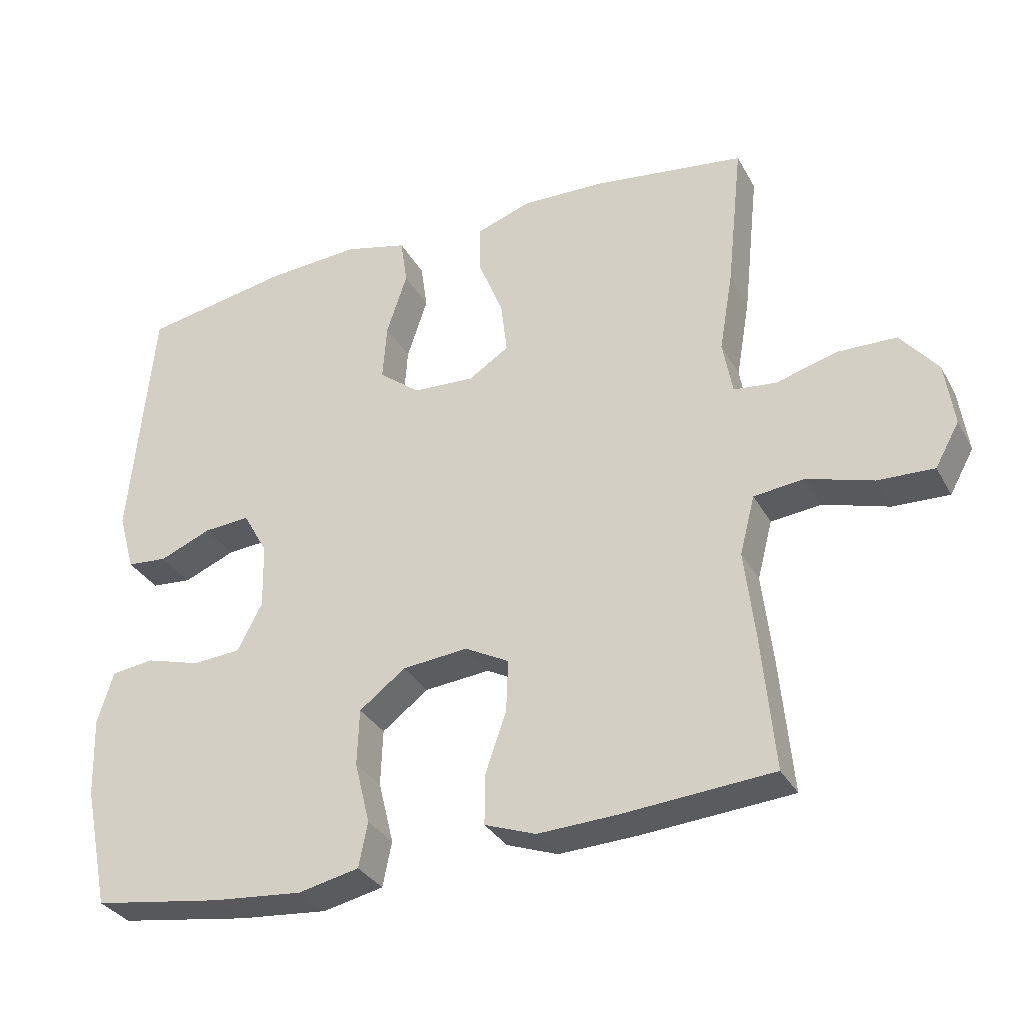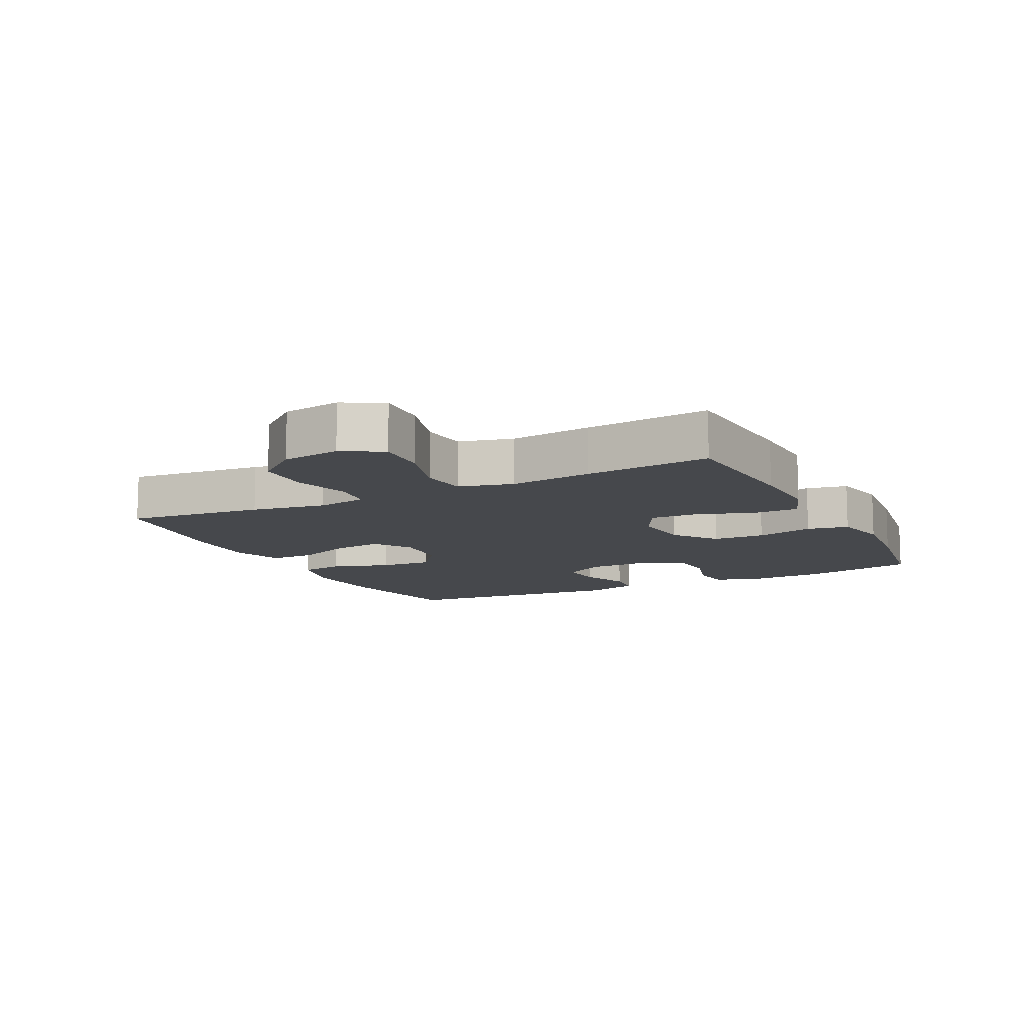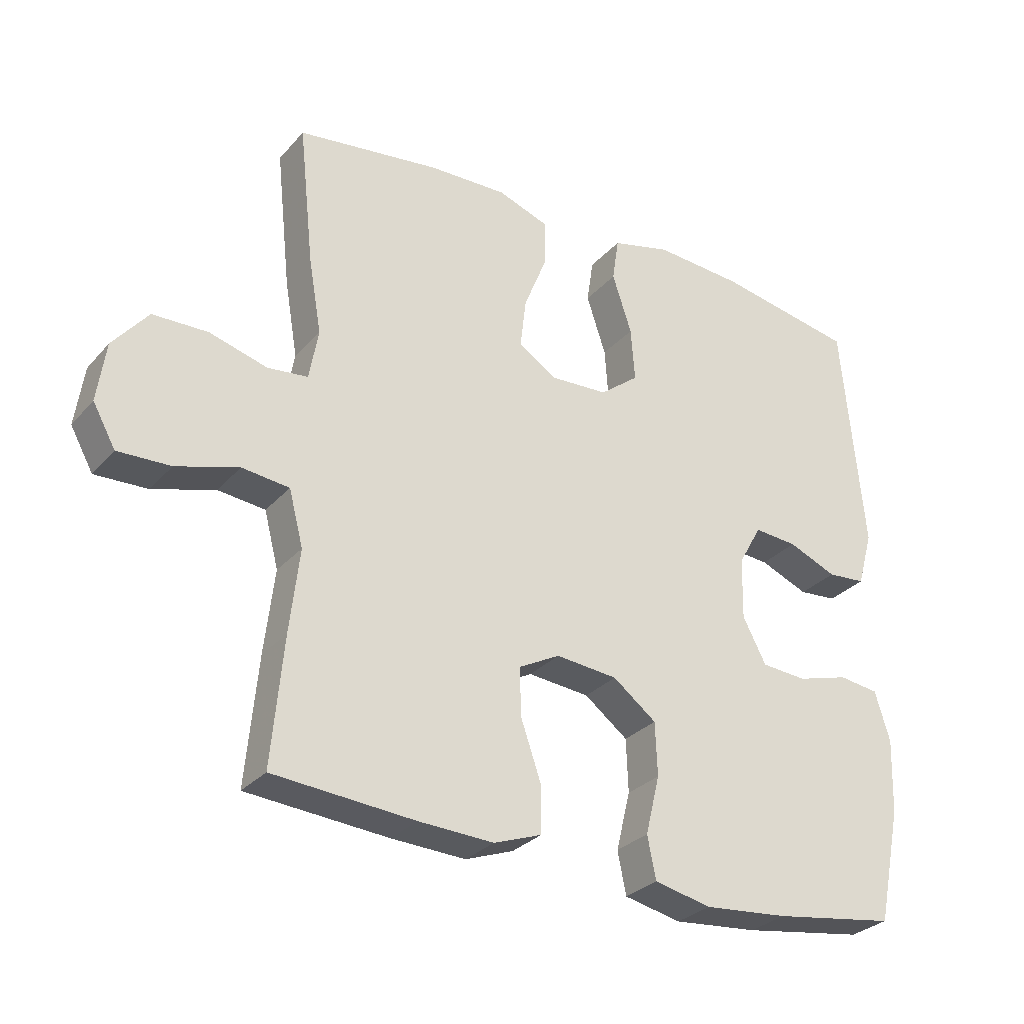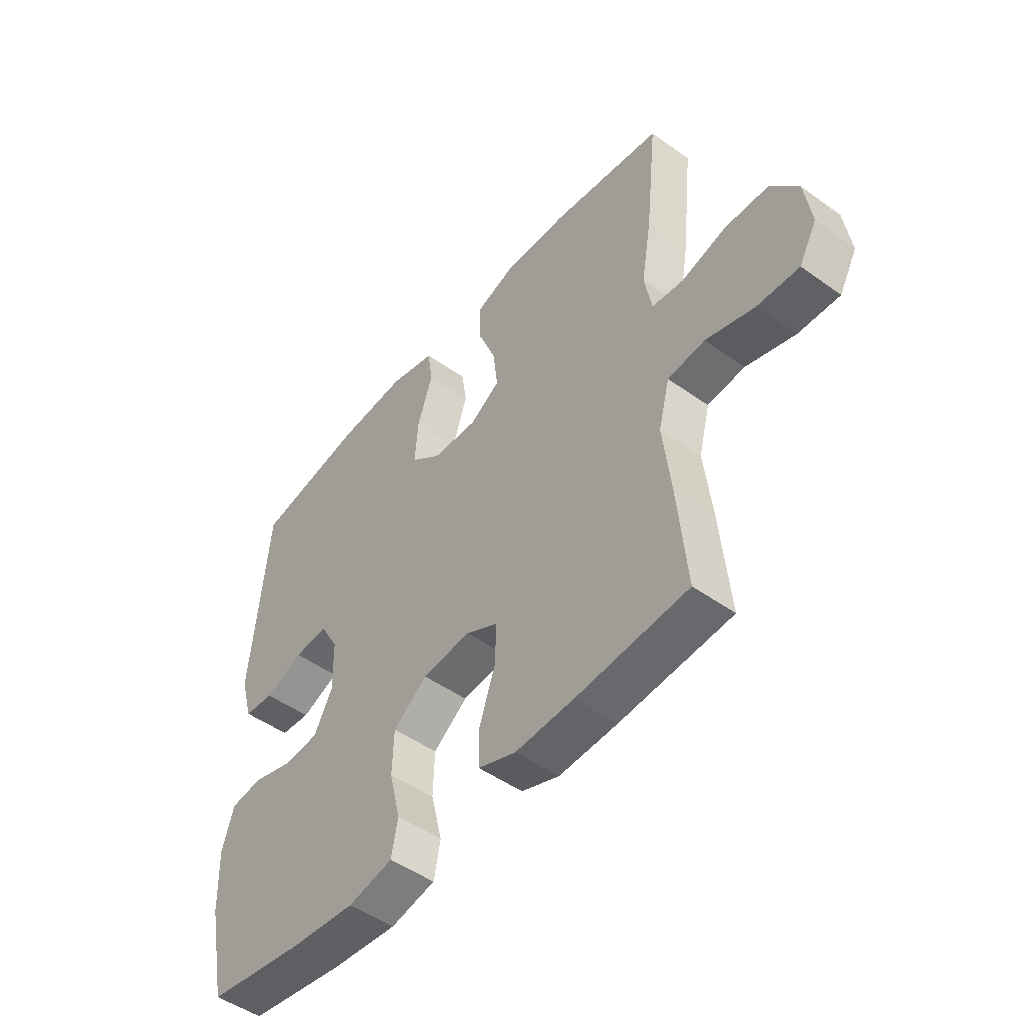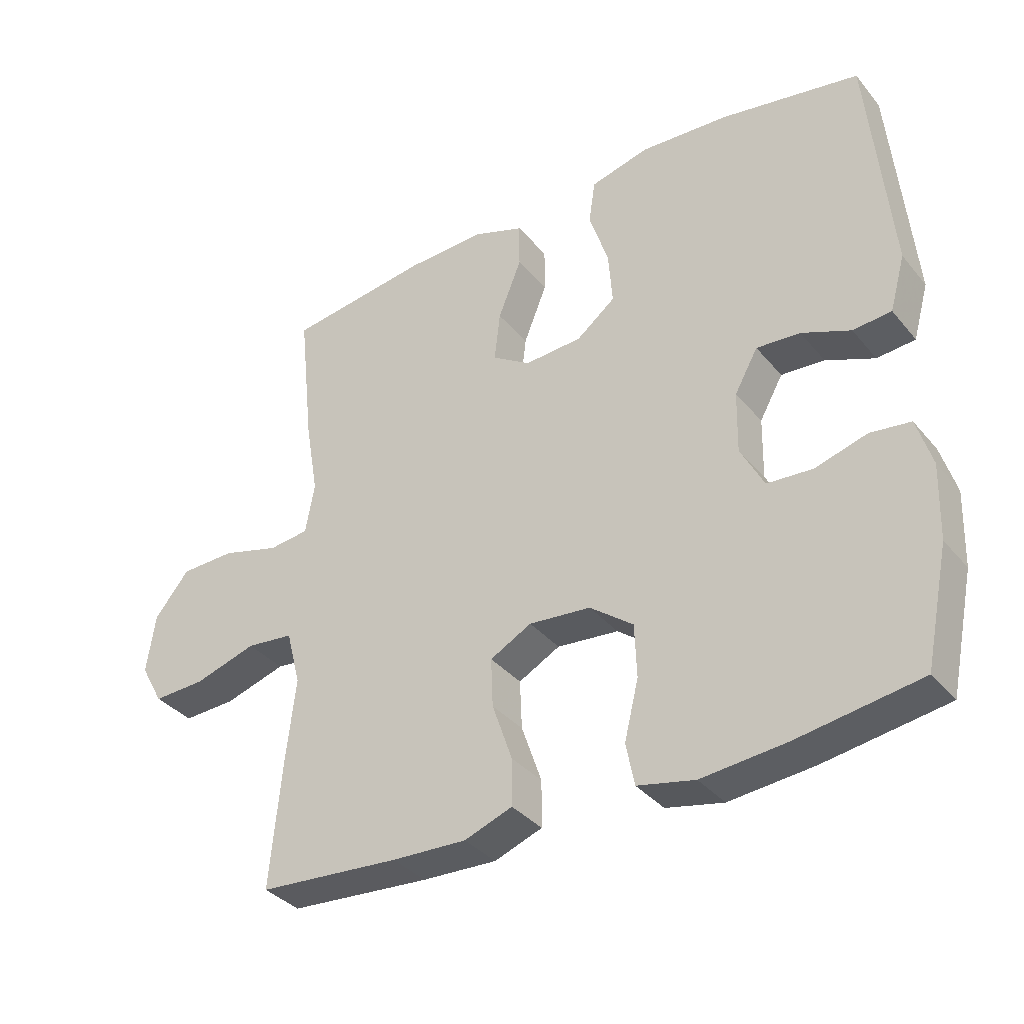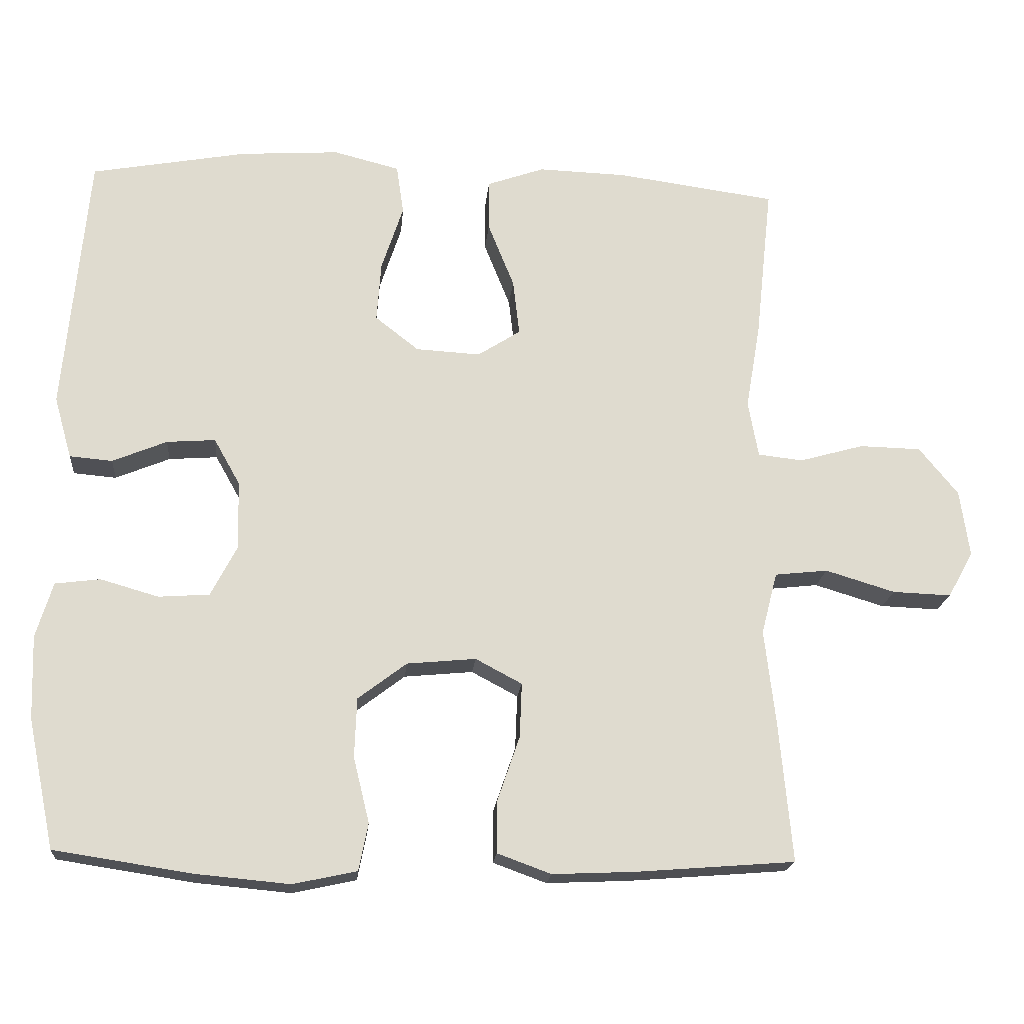
<metadata>
{"format":"obj","ext":"obj","renderer":"f3d","projection":"perspective","resolution":1024,"background":"white","views":[{"elev":-32.4,"azim":24.8,"up":"+Z"},{"elev":-11.2,"azim":116.6,"up":"+Y"},{"elev":-29.5,"azim":147.1,"up":"+Z"},{"elev":-49.0,"azim":51.5,"up":"+Z"},{"elev":-35.7,"azim":-145.9,"up":"+Z"},{"elev":-19.0,"azim":-5.1,"up":"+Z"}]}
</metadata>
<code>
v -0.5 0.07 -0.5
v -0.537 0.07 -0.323
v -0.541 0.07 -0.208
v -0.518 0.07 -0.132
v -0.456 0.07 -0.124
v -0.376 0.07 -0.147
v -0.306 0.07 -0.142
v -0.27 0.07 -0.073
v -0.272 0.07 0.022
v -0.308 0.07 0.086
v -0.375 0.07 0.081
v -0.45 0.07 0.05
v -0.509 0.07 0.055
v -0.533 0.07 0.14
v -0.5 0.07 0.5
v -0.286 0.07 0.539
v -0.149 0.07 0.548
v -0.058 0.07 0.525
v -0.048 0.07 0.457
v -0.078 0.07 0.366
v -0.084 0.07 0.283
v -0.024 0.07 0.236
v 0.065 0.07 0.231
v 0.124 0.07 0.269
v 0.115 0.07 0.346
v 0.079 0.07 0.436
v 0.079 0.07 0.506
v 0.158 0.07 0.534
v 0.28 0.07 0.53
v 0.5 0.07 0.5
v 0.477 0.07 0.285
v 0.457 0.07 0.168
v 0.471 0.07 0.09
v 0.533 0.07 0.083
v 0.622 0.07 0.108
v 0.707 0.07 0.106
v 0.761 0.07 0.04
v 0.774 0.07 -0.052
v 0.739 0.07 -0.115
v 0.658 0.07 -0.112
v 0.562 0.07 -0.083
v 0.489 0.07 -0.091
v 0.467 0.07 -0.176
v 0.482 0.07 -0.305
v 0.5 0.07 -0.5
v 0.282 0.07 -0.517
v 0.167 0.07 -0.522
v 0.093 0.07 -0.495
v 0.093 0.07 -0.424
v 0.124 0.07 -0.334
v 0.127 0.07 -0.259
v 0.063 0.07 -0.225
v -0.032 0.07 -0.234
v -0.099 0.07 -0.285
v -0.102 0.07 -0.367
v -0.08 0.07 -0.457
v -0.093 0.07 -0.522
v -0.181 0.07 -0.541
v -0.311 0.07 -0.529
v -0.5 0 -0.5
v -0.537 0 -0.323
v -0.541 0 -0.208
v -0.518 0 -0.132
v -0.456 0 -0.124
v -0.376 0 -0.147
v -0.306 0 -0.142
v -0.27 0 -0.073
v -0.272 0 0.022
v -0.308 0 0.086
v -0.375 0 0.081
v -0.45 0 0.05
v -0.509 0 0.055
v -0.533 0 0.14
v -0.5 0 0.5
v -0.286 0 0.539
v -0.149 0 0.548
v -0.058 0 0.525
v -0.048 0 0.457
v -0.078 0 0.366
v -0.084 0 0.283
v -0.024 0 0.236
v 0.065 0 0.231
v 0.124 0 0.269
v 0.115 0 0.346
v 0.079 0 0.436
v 0.079 0 0.506
v 0.158 0 0.534
v 0.28 0 0.53
v 0.5 0 0.5
v 0.477 0 0.285
v 0.457 0 0.168
v 0.471 0 0.09
v 0.533 0 0.083
v 0.622 0 0.108
v 0.707 0 0.106
v 0.761 0 0.04
v 0.774 0 -0.052
v 0.739 0 -0.115
v 0.658 0 -0.112
v 0.562 0 -0.083
v 0.489 0 -0.091
v 0.467 0 -0.176
v 0.482 0 -0.305
v 0.5 0 -0.5
v 0.282 0 -0.517
v 0.167 0 -0.522
v 0.093 0 -0.495
v 0.093 0 -0.424
v 0.124 0 -0.334
v 0.127 0 -0.259
v 0.063 0 -0.225
v -0.032 0 -0.234
v -0.099 0 -0.285
v -0.102 0 -0.367
v -0.08 0 -0.457
v -0.093 0 -0.522
v -0.181 0 -0.541
v -0.311 0 -0.529
f 55 56 57 58
f 54 55 58 59
f 47 48 49 50
f 47 50 51
f 46 47 51
f 43 44 45 46
f 42 43 46 51
f 38 39 40 41
f 38 41 42
f 37 38 42
f 34 35 36 37
f 33 34 37 42
f 32 33 42 51
f 25 26 27 28
f 24 25 28 29
f 17 18 19 20
f 17 20 21
f 16 17 21
f 15 16 21
f 14 15 21 22
f 11 12 13 14
f 10 11 14 22
f 3 4 5 6
f 3 6 7
f 2 3 7
f 54 59 1 2
f 53 54 2 7
f 52 53 7 8
f 31 32 51 52
f 31 52 8 9
f 24 29 30 31
f 23 24 31
f 23 31 9 10
f 10 22 23
f 117 116 115 114
f 118 117 114 113
f 109 108 107 106
f 110 109 106
f 110 106 105
f 105 104 103 102
f 110 105 102 101
f 100 99 98 97
f 101 100 97
f 101 97 96
f 96 95 94 93
f 101 96 93 92
f 110 101 92 91
f 87 86 85 84
f 88 87 84 83
f 79 78 77 76
f 80 79 76
f 80 76 75
f 80 75 74
f 81 80 74 73
f 73 72 71 70
f 81 73 70 69
f 65 64 63 62
f 66 65 62
f 66 62 61
f 61 60 118 113
f 66 61 113 112
f 67 66 112 111
f 111 110 91 90
f 68 67 111 90
f 90 89 88 83
f 90 83 82
f 69 68 90 82
f 82 81 69
f 1 60 61 2
f 2 61 62 3
f 3 62 63 4
f 4 63 64 5
f 5 64 65 6
f 6 65 66 7
f 7 66 67 8
f 8 67 68 9
f 9 68 69 10
f 10 69 70 11
f 11 70 71 12
f 12 71 72 13
f 13 72 73 14
f 14 73 74 15
f 15 74 75 16
f 16 75 76 17
f 17 76 77 18
f 18 77 78 19
f 19 78 79 20
f 20 79 80 21
f 21 80 81 22
f 22 81 82 23
f 23 82 83 24
f 24 83 84 25
f 25 84 85 26
f 26 85 86 27
f 27 86 87 28
f 28 87 88 29
f 29 88 89 30
f 30 89 90 31
f 31 90 91 32
f 32 91 92 33
f 33 92 93 34
f 34 93 94 35
f 35 94 95 36
f 36 95 96 37
f 37 96 97 38
f 38 97 98 39
f 39 98 99 40
f 40 99 100 41
f 41 100 101 42
f 42 101 102 43
f 43 102 103 44
f 44 103 104 45
f 45 104 105 46
f 46 105 106 47
f 47 106 107 48
f 48 107 108 49
f 49 108 109 50
f 50 109 110 51
f 51 110 111 52
f 52 111 112 53
f 53 112 113 54
f 54 113 114 55
f 55 114 115 56
f 56 115 116 57
f 57 116 117 58
f 58 117 118 59
f 59 118 60 1

</code>
